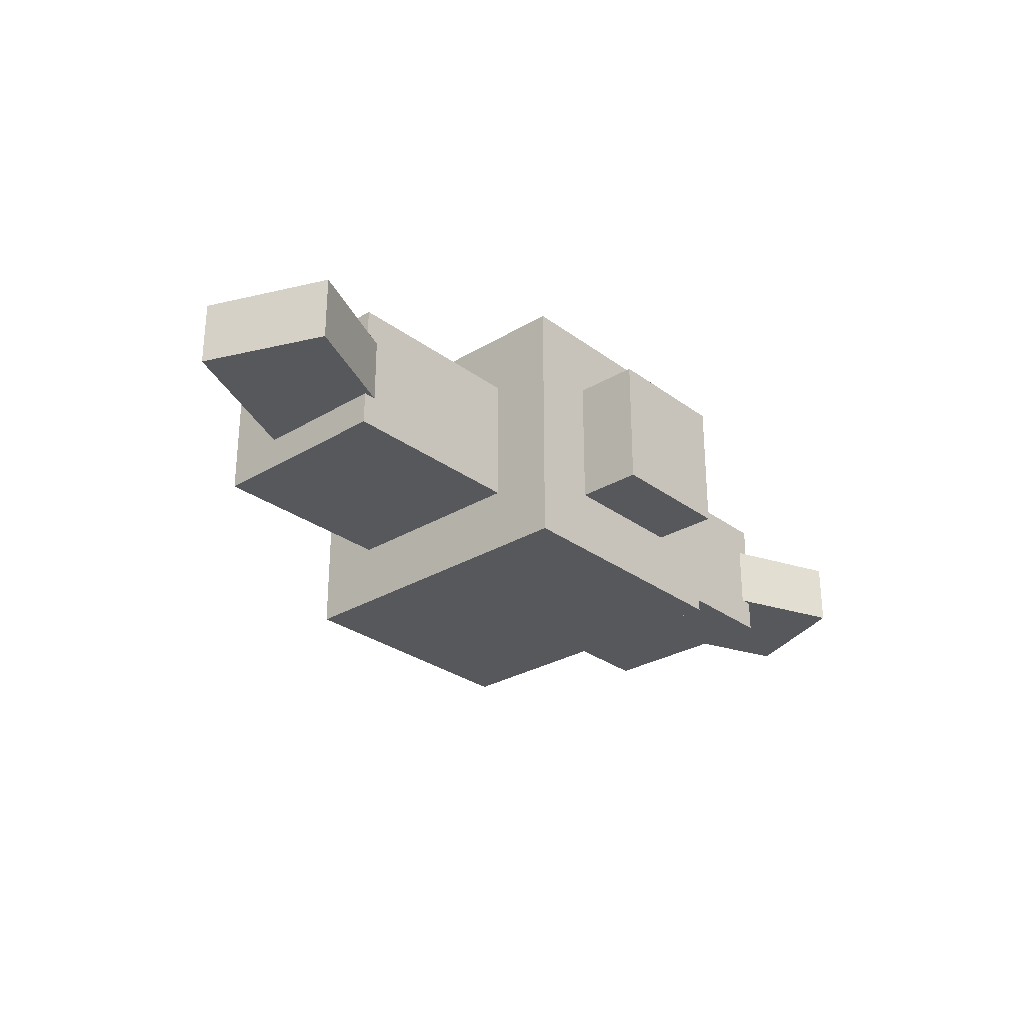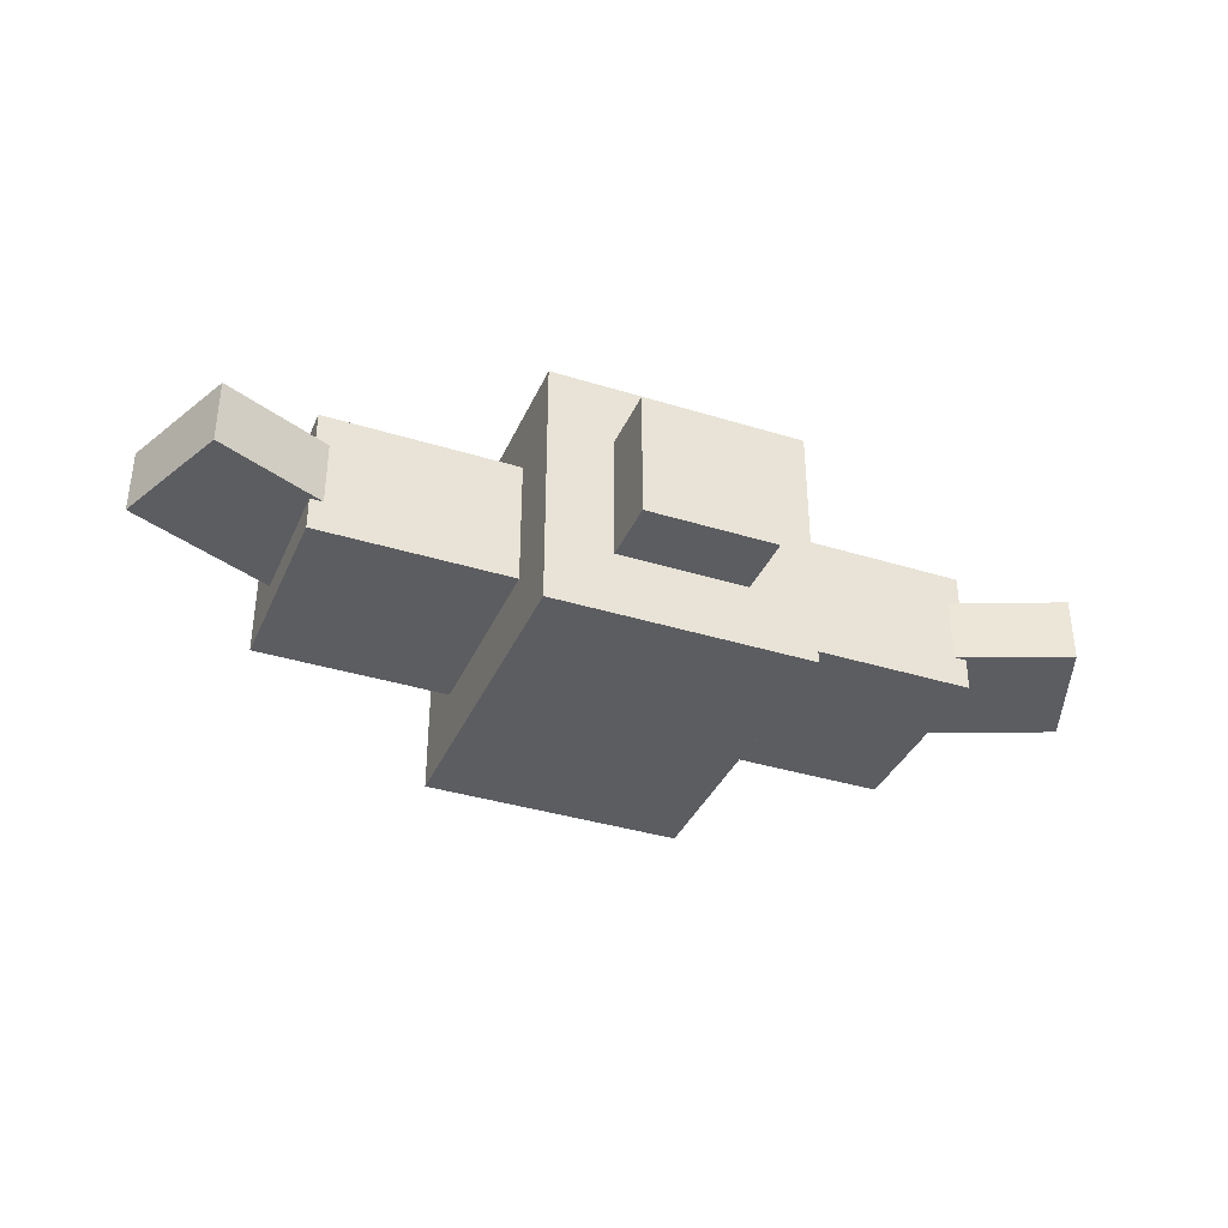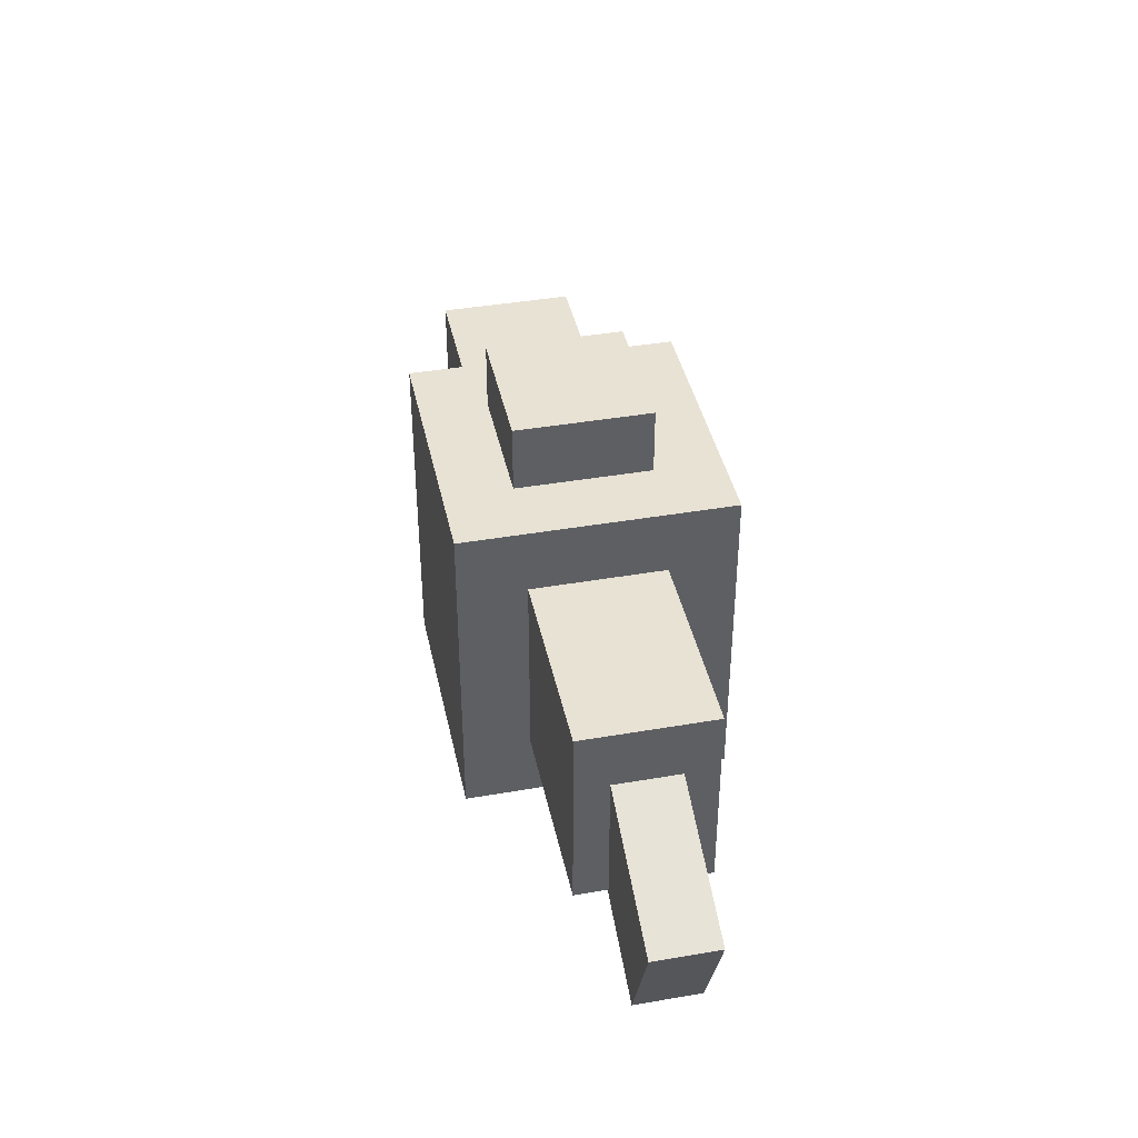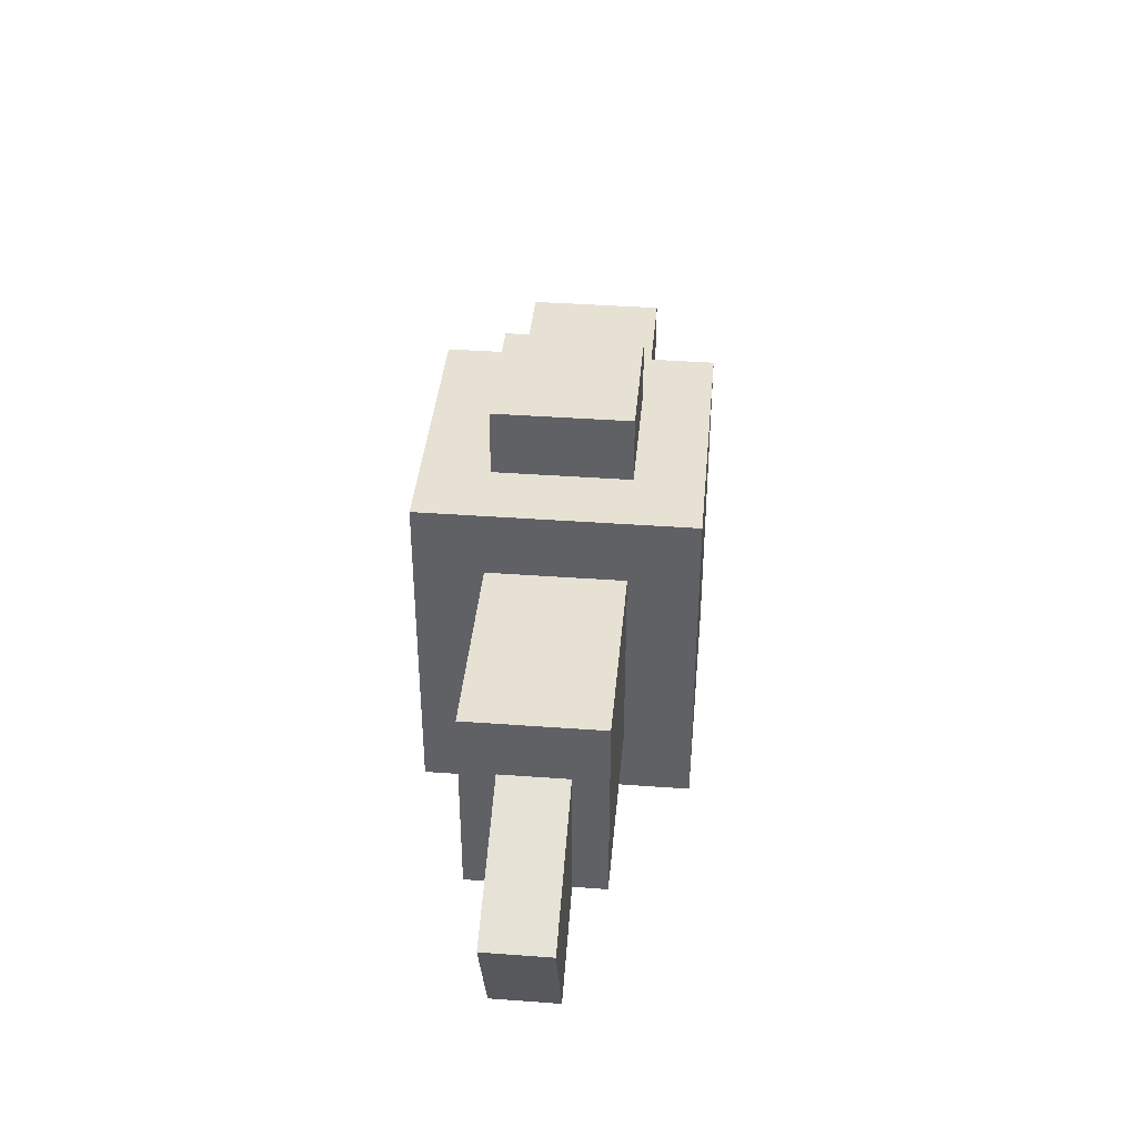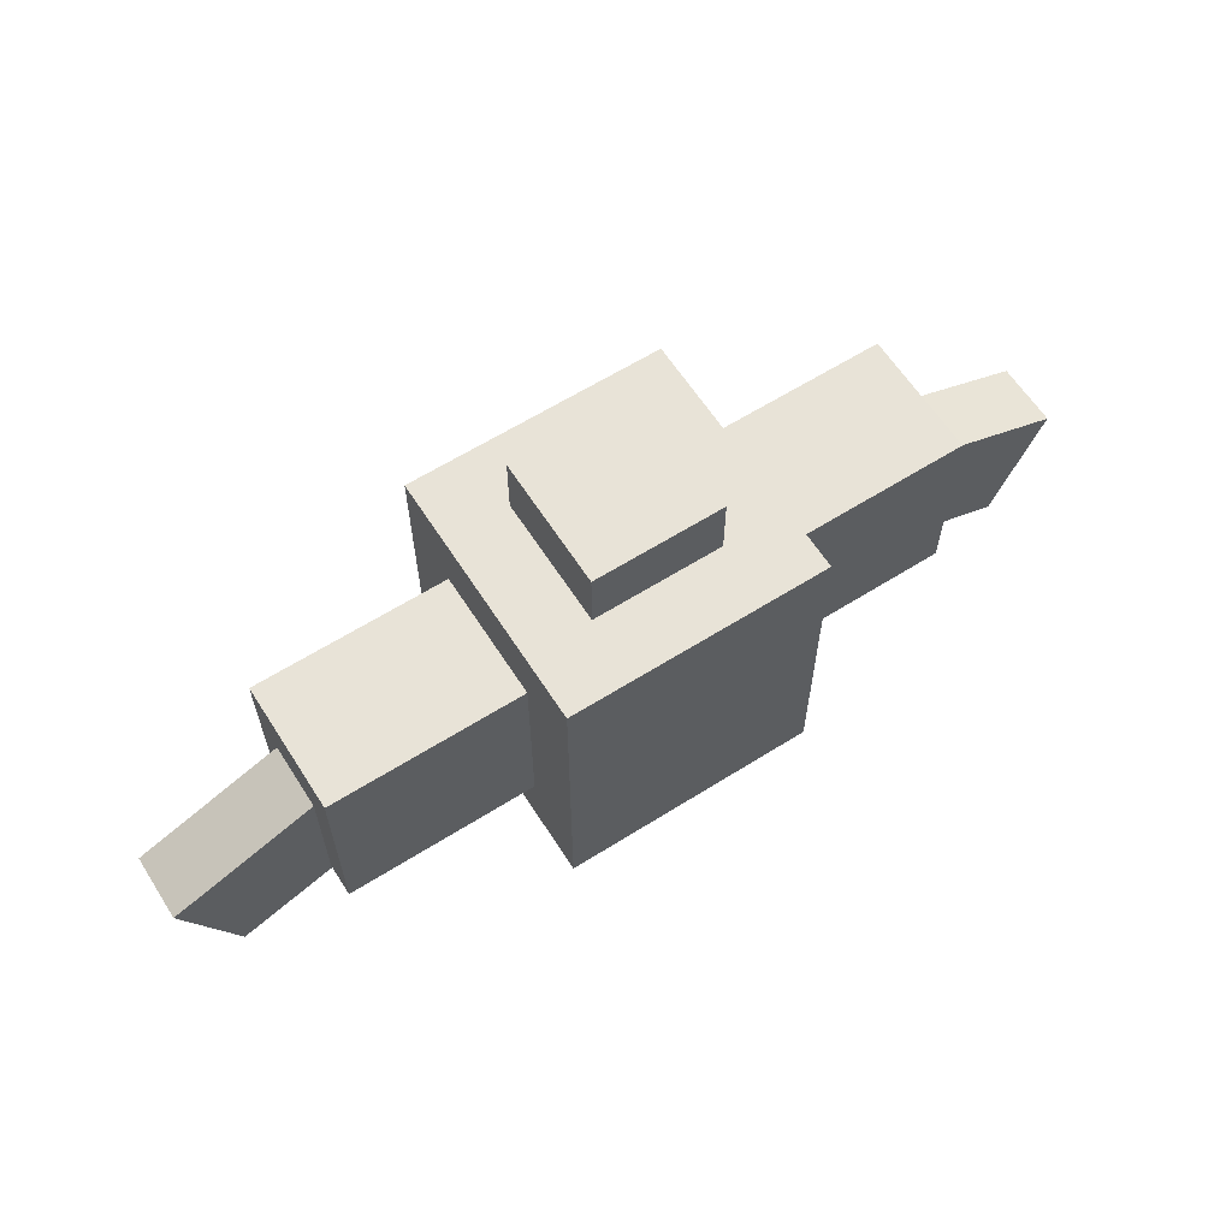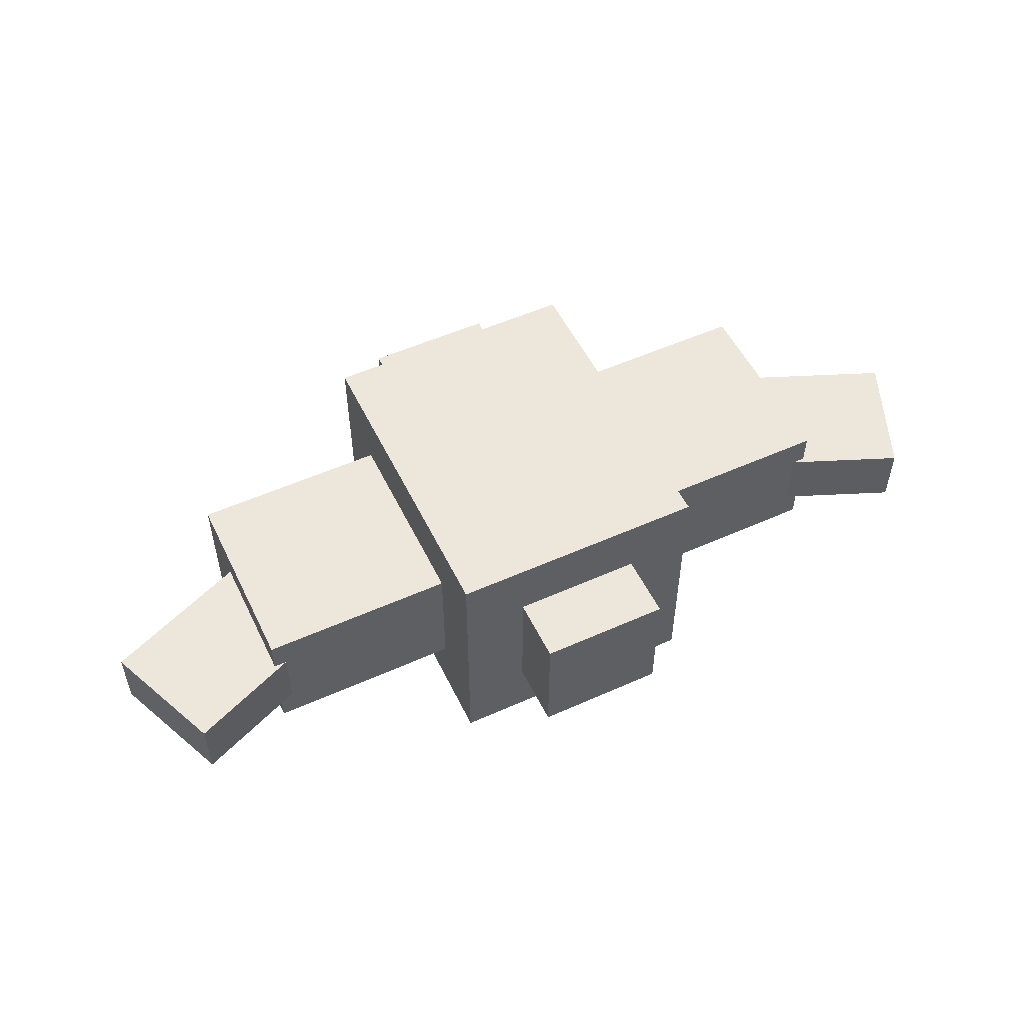
<metadata>
{"format":"obj","ext":"obj","renderer":"f3d","projection":"perspective","resolution":1024,"background":"white","views":[{"elev":-28.5,"azim":-47.9,"up":"+Z"},{"elev":-36.8,"azim":-21.9,"up":"+Z"},{"elev":40.9,"azim":78.1,"up":"+Y"},{"elev":39.6,"azim":-84.8,"up":"+Y"},{"elev":62.1,"azim":147.4,"up":"+Y"},{"elev":53.2,"azim":-25.6,"up":"+Z"}]}
</metadata>
<code>
o cube
v 0.0625 0.75 -0.0625
v -0.0625 0.75 -0.0625
v -0.0625 0.8125 -0.0625
v 0.0625 0.8125 -0.0625
v 0.0625 0.75 0.0625
v 0.0625 0.8125 0.0625
v -0.0625 0.75 0.0625
v -0.0625 0.8125 0.0625
f 1 2 3 4
f 5 1 4 6
f 7 5 6 8
f 2 7 8 3
f 8 6 4 3
f 2 1 5 7
o cube1
v 0.0625 1.125 -0.0625
v -0.0625 1.125 -0.0625
v -0.0625 1.188 -0.0625
v 0.0625 1.188 -0.0625
v 0.0625 1.125 0.0625
v 0.0625 1.188 0.0625
v -0.0625 1.125 0.0625
v -0.0625 1.188 0.0625
f 9 10 11 12
f 13 9 12 14
f 15 13 14 16
f 10 15 16 11
f 16 14 12 11
f 10 9 13 15
o cube2
v 0.125 0.8125 -0.125
v -0.125 0.8125 -0.125
v -0.125 1.125 -0.125
v 0.125 1.125 -0.125
v 0.125 0.8125 0.125
v 0.125 1.125 0.125
v -0.125 0.8125 0.125
v -0.125 1.125 0.125
f 17 18 19 20
f 21 17 20 22
f 23 21 22 24
f 18 23 24 19
f 24 22 20 19
f 18 17 21 23
o cube3
v -0.2308 0.9037 -0.03125
v -0.4041 0.8319 -0.03125
v -0.4519 0.9474 -0.03125
v -0.2787 1.019 -0.03125
v -0.2308 0.9037 0.03125
v -0.2787 1.019 0.03125
v -0.4041 0.8319 0.03125
v -0.4519 0.9474 0.03125
f 25 26 27 28
f 29 25 28 30
f 31 29 30 32
f 26 31 32 27
f 32 30 28 27
f 26 25 29 31
o cube4
v -0.125 0.875 -0.0625
v -0.3125 0.875 -0.0625
v -0.3125 1.062 -0.0625
v -0.125 1.062 -0.0625
v -0.125 0.875 0.0625
v -0.125 1.062 0.0625
v -0.3125 0.875 0.0625
v -0.3125 1.062 0.0625
f 33 34 35 36
f 37 33 36 38
f 39 37 38 40
f 34 39 40 35
f 40 38 36 35
f 34 33 37 39
o cube5
v 0.4041 0.8319 -0.03125
v 0.2308 0.9037 -0.03125
v 0.2787 1.019 -0.03125
v 0.4519 0.9474 -0.03125
v 0.4041 0.8319 0.03125
v 0.4519 0.9474 0.03125
v 0.2308 0.9037 0.03125
v 0.2787 1.019 0.03125
f 41 42 43 44
f 45 41 44 46
f 47 45 46 48
f 42 47 48 43
f 48 46 44 43
f 42 41 45 47
o cube6
v 0.3125 0.875 -0.0625
v 0.125 0.875 -0.0625
v 0.125 1.062 -0.0625
v 0.3125 1.062 -0.0625
v 0.3125 0.875 0.0625
v 0.3125 1.062 0.0625
v 0.125 0.875 0.0625
v 0.125 1.062 0.0625
f 49 50 51 52
f 53 49 52 54
f 55 53 54 56
f 50 55 56 51
f 56 54 52 51
f 50 49 53 55

</code>
